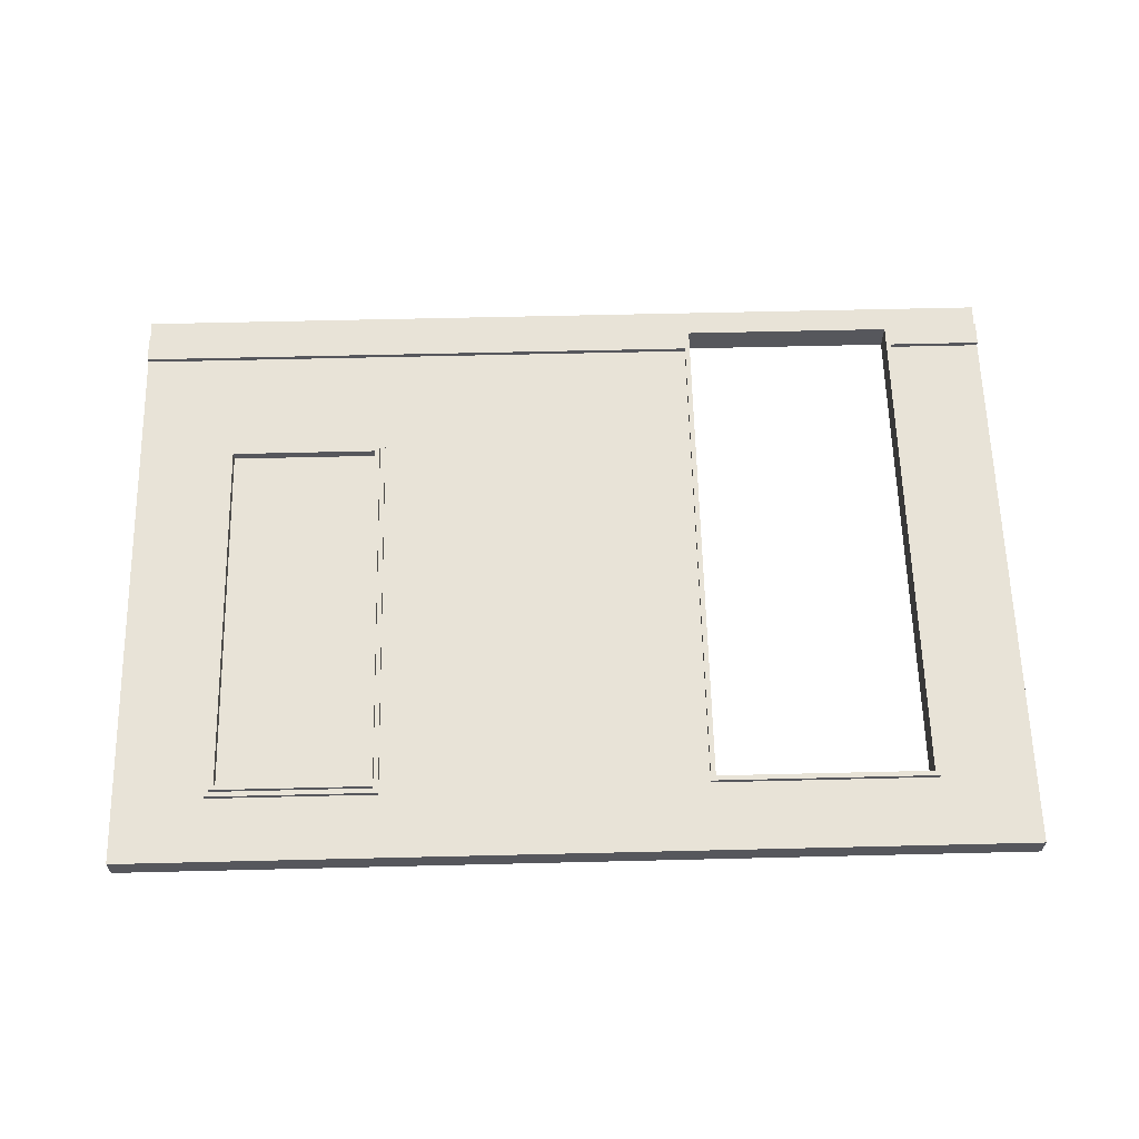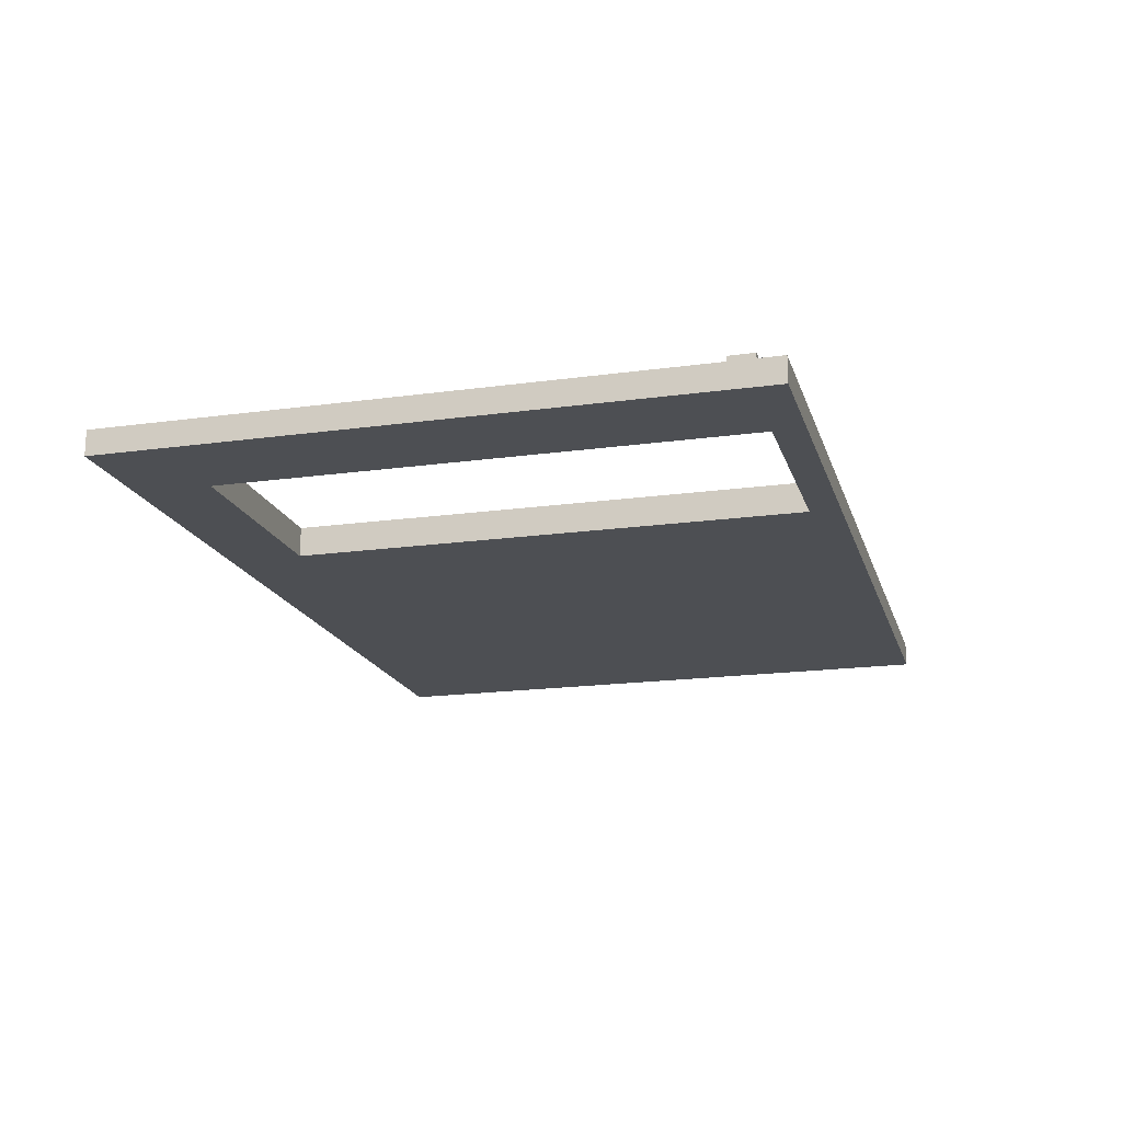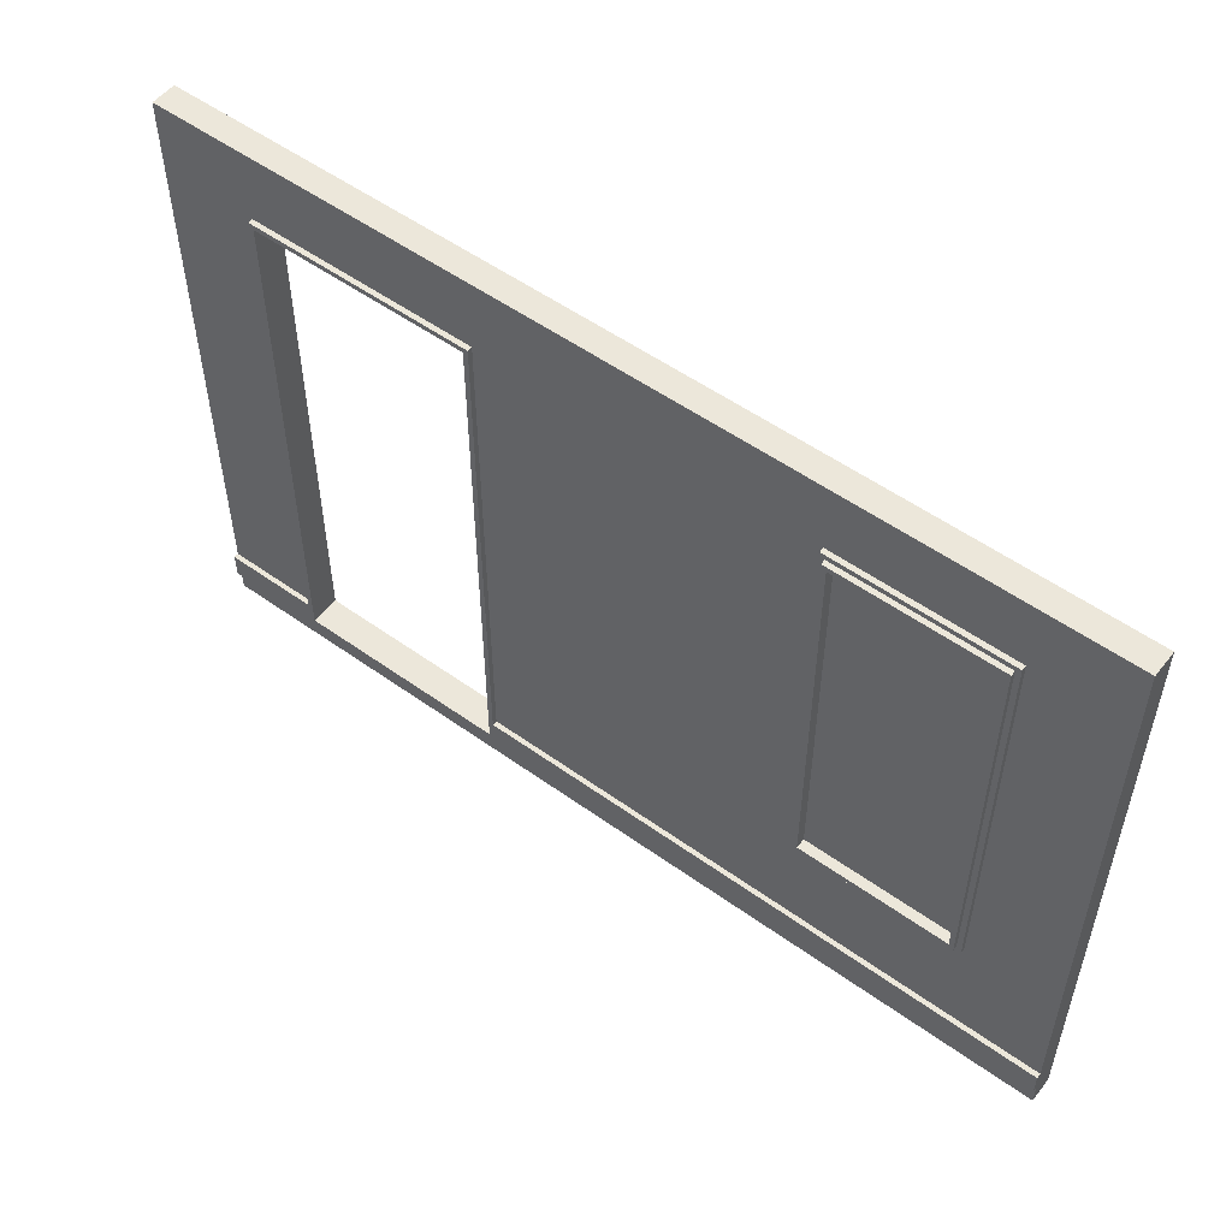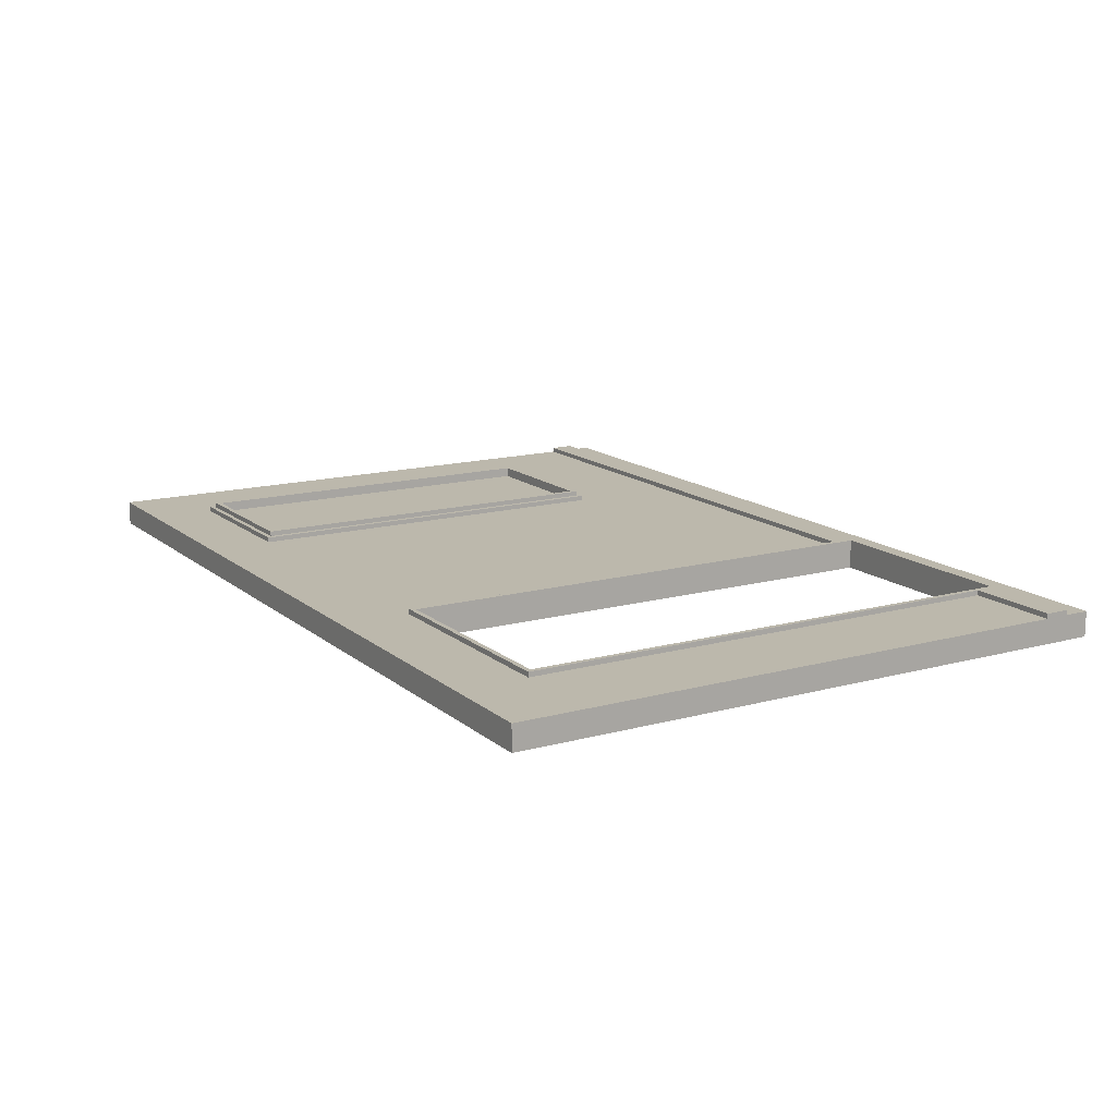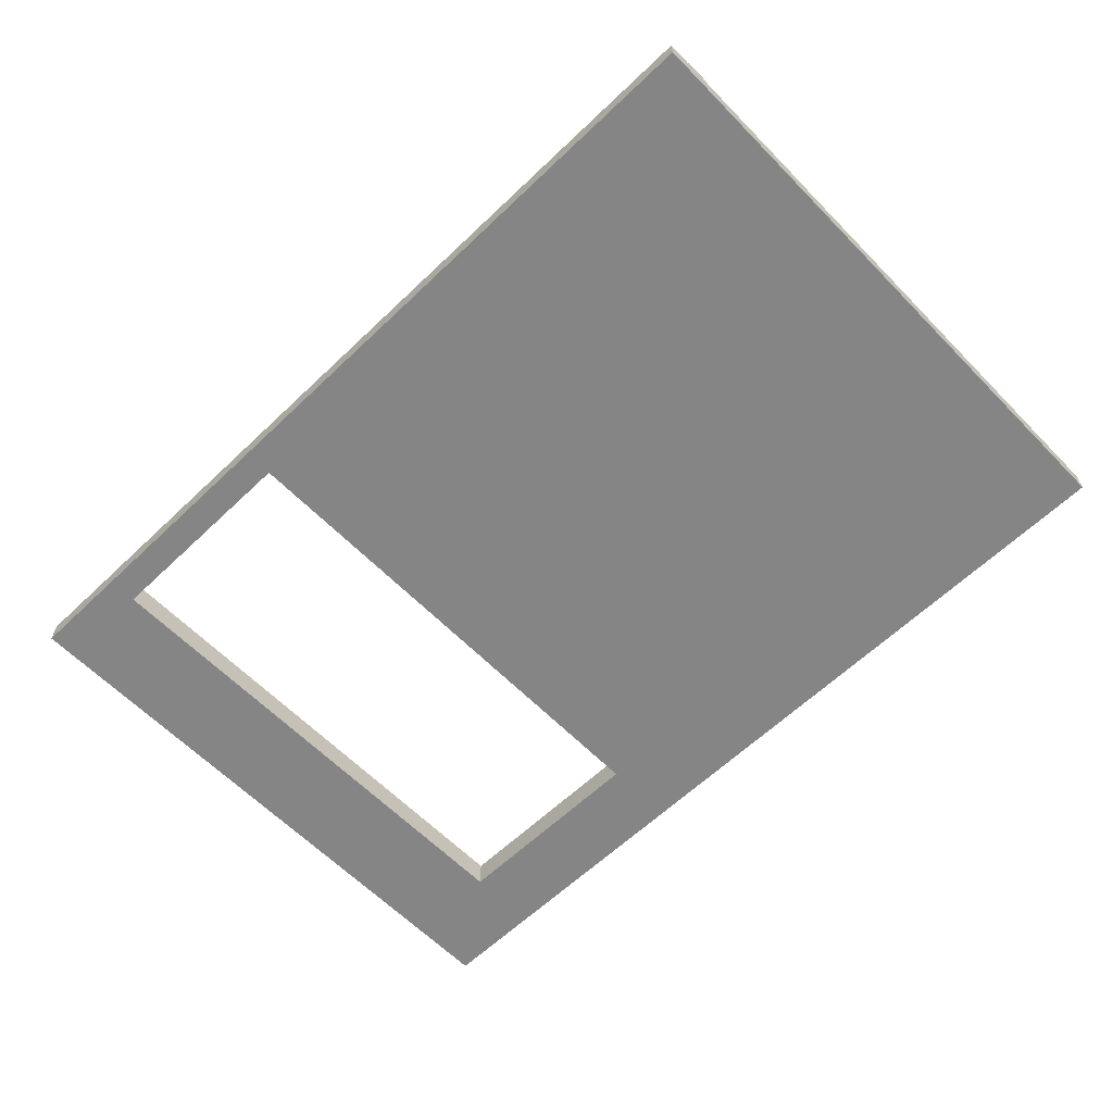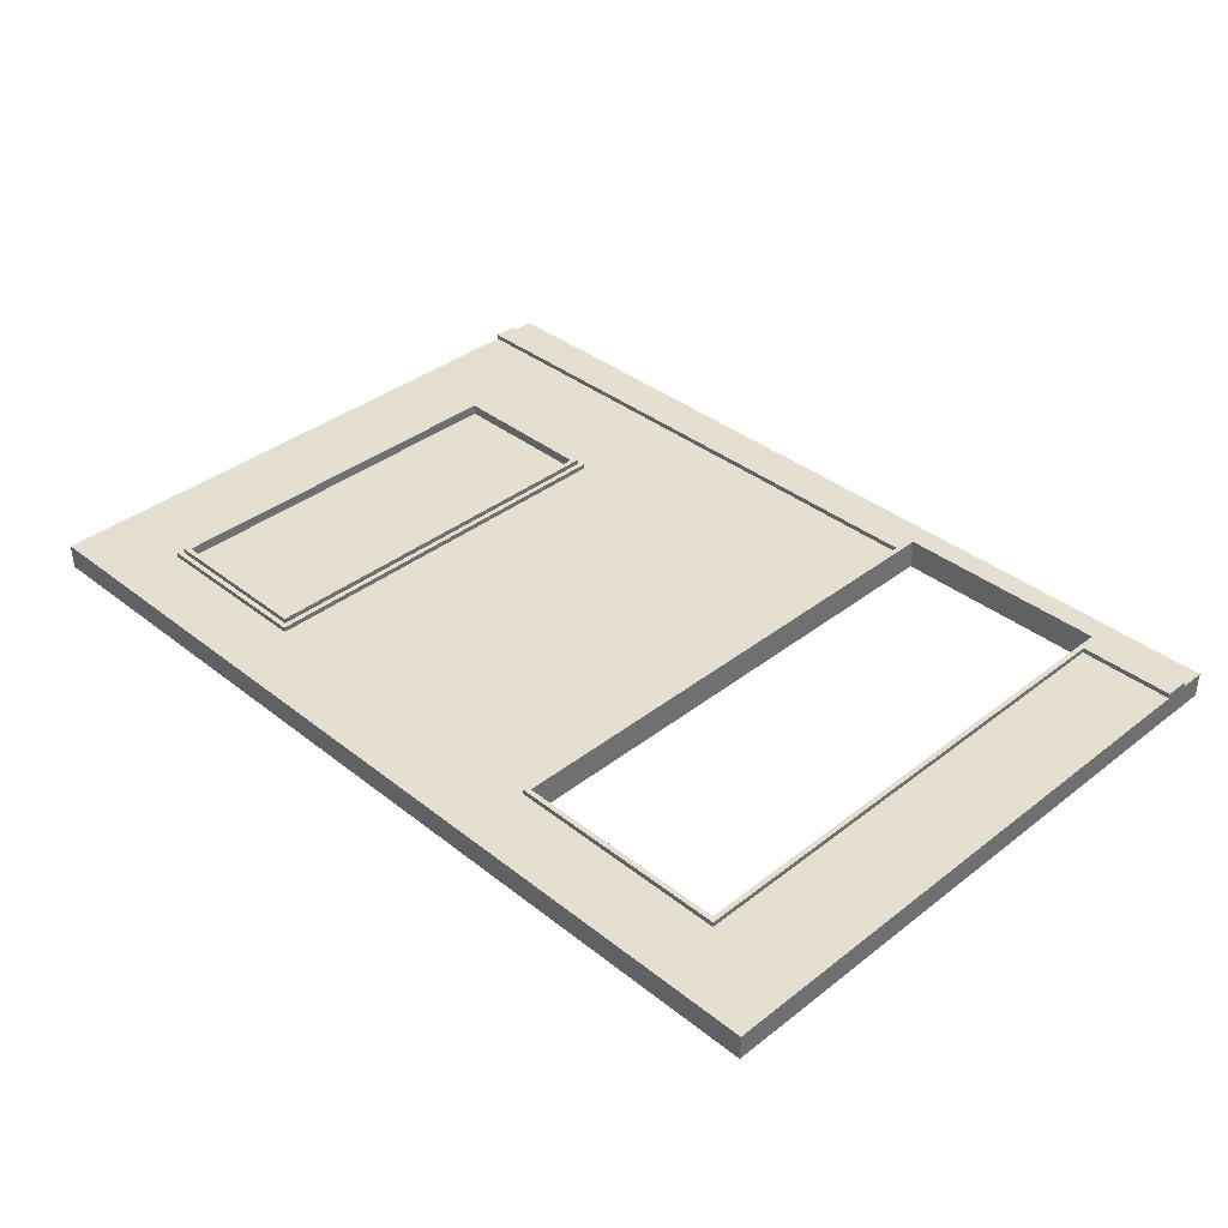
<metadata>
{"format":"obj","ext":"obj","renderer":"f3d","projection":"perspective","resolution":1024,"background":"white","views":[{"elev":62.3,"azim":178.6,"up":"+Z"},{"elev":-17.9,"azim":-74.8,"up":"+Z"},{"elev":53.4,"azim":37.5,"up":"+Y"},{"elev":14.6,"azim":-120.8,"up":"+Z"},{"elev":-61.7,"azim":44.1,"up":"+Z"},{"elev":37.5,"azim":-134.8,"up":"+Z"}]}
</metadata>
<code>
o
v -9 0 0.2
v -9 0 -0.3
v -9 0.5 0.3
v -9 0.5 0.2
v -9 1 0.3
v -9 1 0.2
v -9 12.5 0.2
v -9 12.5 -0.3
v -7.1 1 0.3
v -7.1 1 0.2
v -7.1 11.1 0.3
v -7.1 11.1 0.2
v -2.7 0.6 0.3
v -2.7 0.6 -0.3
v -2.7 11 0.3
v -2.7 11 -0.3
v 3.9 3.3 0.3
v 3.9 3.3 0.2
v 3.9 11.2 0.3
v 3.9 11.2 0.2
v 4 3.4 0.4
v 4 3.4 0.3
v 4 11.1 0.4
v 4 11.1 0.3
v 7.1 3.5 0.4
v 7.1 3.5 0.2
v 7.1 11 0.4
v 7.1 11 0.2
v -7 0.6 0.3
v -7 0.6 -0.3
v -7 11 0.3
v -7 11 -0.3
v -2.6 1 0.3
v -2.6 1 0.2
v -2.6 11.1 0.3
v -2.6 11.1 0.2
v 4.1 3.5 0.4
v 4.1 3.5 0.2
v 4.1 11 0.4
v 4.1 11 0.2
v 7.2 3.4 0.4
v 7.2 3.4 0.3
v 7.2 11.1 0.4
v 7.2 11.1 0.3
v 7.3 3.3 0.3
v 7.3 3.3 0.2
v 7.3 11.2 0.3
v 7.3 11.2 0.2
v 9.1 0 0.2
v 9.1 0 -0.3
v 9.1 0.5 0.3
v 9.1 0.5 0.2
v 9.1 1 0.3
v 9.1 1 0.2
v 9.1 12.5 0.2
v 9.1 12.5 -0.3
v 4 3.4 0.4
v 4 11.1 0.4
v 4.1 3.5 0.4
v 4.1 11 0.4
v 7.1 3.5 0.4
v 7.1 11 0.4
v 7.2 3.4 0.4
v 7.2 11.1 0.4
v -9 0.5 0.3
v -9 1 0.3
v -7.1 0.5 0.3
v -7.1 1 0.3
v -7.1 11.1 0.3
v -7 0.5 0.3
v -7 0.6 0.3
v -7 11 0.3
v -2.7 0.5 0.3
v -2.7 0.6 0.3
v -2.7 11 0.3
v -2.6 0.5 0.3
v -2.6 1 0.3
v -2.6 11.1 0.3
v 3.9 3.3 0.3
v 3.9 11.2 0.3
v 4 3.4 0.3
v 4 11.1 0.3
v 7.2 3.4 0.3
v 7.2 11.1 0.3
v 7.3 3.3 0.3
v 7.3 11.2 0.3
v 9.1 0.5 0.3
v 9.1 1 0.3
v -9 0 0.2
v -9 0.5 0.2
v -9 1 0.2
v -9 12.5 0.2
v -7.1 0.5 0.2
v -7.1 1 0.2
v -7.1 11.1 0.2
v -7 0.5 0.2
v -2.7 0.5 0.2
v -2.6 0.5 0.2
v -2.6 1 0.2
v -2.6 11.1 0.2
v 3.9 3.3 0.2
v 3.9 11.2 0.2
v 4.1 3.5 0.2
v 4.1 11 0.2
v 7.1 3.5 0.2
v 7.1 11 0.2
v 7.3 3.3 0.2
v 7.3 11.2 0.2
v 9.1 0 0.2
v 9.1 0.5 0.2
v 9.1 1 0.2
v 9.1 12.5 0.2
v -9 0 -0.3
v -9 12.5 -0.3
v -7.1 0.5 -0.3
v -7.1 11.1 -0.3
v -7 0.5 -0.3
v -7 0.6 -0.3
v -7 11 -0.3
v -2.7 0.5 -0.3
v -2.7 0.6 -0.3
v -2.7 11 -0.3
v -2.6 0.5 -0.3
v -2.6 11.1 -0.3
v 4 3.4 -0.3
v 4 11.1 -0.3
v 4.1 3.5 -0.3
v 4.1 11 -0.3
v 7.1 3.5 -0.3
v 7.1 11 -0.3
v 7.2 3.4 -0.3
v 7.2 11.1 -0.3
v 9.1 0 -0.3
v 9.1 12.5 -0.3
v -9 0 0.2
v 9.1 0 0.2
v -9 0 -0.3
v 9.1 0 -0.3
v -9 0.5 0.3
v -7.1 0.5 0.3
v -7 0.5 0.3
v -2.7 0.5 0.3
v -2.6 0.5 0.3
v 9.1 0.5 0.3
v -9 0.5 0.2
v -7.1 0.5 0.2
v -7 0.5 0.2
v -2.7 0.5 0.2
v -2.6 0.5 0.2
v 9.1 0.5 0.2
v 3.9 3.3 0.3
v 7.3 3.3 0.3
v 3.9 3.3 0.2
v 7.3 3.3 0.2
v 4 3.4 0.4
v 7.2 3.4 0.4
v 4 3.4 0.3
v 7.2 3.4 0.3
v 4.1 11 0.4
v 7.1 11 0.4
v -7 11 0.3
v -2.7 11 0.3
v 4.1 11 0.2
v 7.1 11 0.2
v -7 11 -0.3
v -2.7 11 -0.3
v -7 0.6 0.3
v -2.7 0.6 0.3
v -7 0.6 -0.3
v -2.7 0.6 -0.3
v -9 1 0.3
v -7.1 1 0.3
v -2.6 1 0.3
v 9.1 1 0.3
v -9 1 0.2
v -7.1 1 0.2
v -2.6 1 0.2
v 9.1 1 0.2
v 4.1 3.5 0.4
v 7.1 3.5 0.4
v 4.1 3.5 0.2
v 7.1 3.5 0.2
v 4 11.1 0.4
v 7.2 11.1 0.4
v -7.1 11.1 0.3
v -2.6 11.1 0.3
v 4 11.1 0.3
v 7.2 11.1 0.3
v -7.1 11.1 0.2
v -2.6 11.1 0.2
v 3.9 11.2 0.3
v 7.3 11.2 0.3
v 3.9 11.2 0.2
v 7.3 11.2 0.2
v -9 12.5 0.2
v 9.1 12.5 0.2
v -9 12.5 -0.3
v 9.1 12.5 -0.3
f 4 2 1
f 5 4 3
f 6 2 4
f 6 4 5
f 7 2 6
f 8 2 7
f 11 10 9
f 12 10 11
f 15 14 13
f 16 14 15
f 19 18 17
f 20 18 19
f 23 22 21
f 24 22 23
f 27 26 25
f 28 26 27
f 29 30 31
f 31 30 32
f 33 34 35
f 35 34 36
f 37 38 39
f 39 38 40
f 41 42 43
f 43 42 44
f 45 46 47
f 47 46 48
f 49 50 52
f 51 52 53
f 52 50 54
f 53 52 54
f 54 50 55
f 55 50 56
f 59 58 57
f 60 58 59
f 61 59 57
f 62 58 60
f 63 61 57
f 63 62 61
f 64 58 62
f 64 62 63
f 67 66 65
f 68 66 67
f 70 68 67
f 70 69 68
f 71 69 70
f 72 69 71
f 73 71 70
f 74 71 73
f 75 69 72
f 76 74 73
f 76 75 74
f 77 75 76
f 78 69 75
f 78 75 77
f 81 80 79
f 82 80 81
f 83 81 79
f 84 80 82
f 85 83 79
f 85 84 83
f 86 80 84
f 86 84 85
f 87 77 76
f 88 77 87
f 93 90 89
f 94 92 91
f 95 92 94
f 96 93 89
f 97 96 89
f 98 97 89
f 100 92 95
f 101 100 99
f 102 92 100
f 102 100 101
f 105 104 103
f 106 104 105
f 107 101 99
f 108 92 102
f 109 98 89
f 110 98 109
f 111 108 107
f 111 107 99
f 112 92 108
f 112 108 111
f 113 114 115
f 115 114 116
f 113 115 117
f 115 116 117
f 117 116 118
f 118 116 119
f 113 117 120
f 117 118 120
f 120 118 121
f 119 116 122
f 120 121 123
f 121 122 123
f 113 120 123
f 116 114 124
f 123 122 124
f 122 116 124
f 123 124 125
f 124 114 126
f 125 124 126
f 125 126 127
f 127 126 128
f 125 127 129
f 127 128 129
f 128 126 130
f 129 128 130
f 123 125 131
f 125 129 131
f 129 130 131
f 130 126 132
f 131 130 132
f 126 114 132
f 113 123 133
f 123 131 133
f 131 132 133
f 132 114 134
f 133 132 134
f 137 136 135
f 138 136 137
f 145 140 139
f 146 141 140
f 146 140 145
f 147 142 141
f 147 141 146
f 148 143 142
f 148 142 147
f 149 144 143
f 149 143 148
f 150 144 149
f 153 152 151
f 154 152 153
f 157 156 155
f 158 156 157
f 163 160 159
f 164 160 163
f 165 162 161
f 166 162 165
f 167 168 169
f 169 168 170
f 171 172 175
f 175 172 176
f 173 174 177
f 177 174 178
f 179 180 181
f 181 180 182
f 183 184 187
f 187 184 188
f 185 186 189
f 189 186 190
f 191 192 193
f 193 192 194
f 195 196 197
f 197 196 198

</code>
